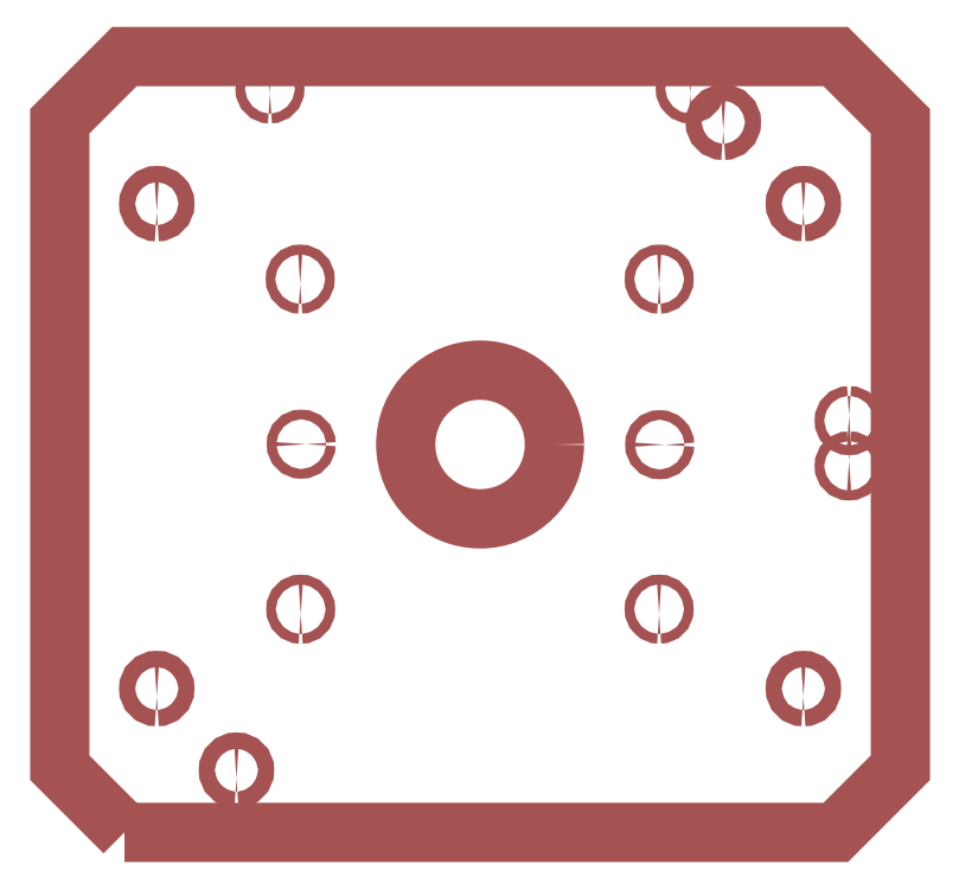
<metadata>
{"format":"dxf","ext":"dxf","renderer":"ezdxf+matplotlib","layout":"modelspace","background":"white","min_lineweight":24,"dpi":150}
</metadata>
<code>
0
SECTION
2
ENTITIES
0
POLYLINE
8
LAYER0
66
     1
10
0
20
0
30
0
70
     1
0
VERTEX
8
LAYER0
10
45
20
25
30
0
0
VERTEX
8
LAYER0
10
265
20
25
30
0
0
VERTEX
8
LAYER0
10
285
20
45
30
0
0
VERTEX
8
LAYER0
10
285
20
245
30
0
0
VERTEX
8
LAYER0
10
265
20
265
30
0
0
VERTEX
8
LAYER0
10
45
20
265
30
0
0
VERTEX
8
LAYER0
10
25
20
245
30
0
0
VERTEX
8
LAYER0
10
25
20
45
30
0
0
SEQEND
8
LAYER0
0
POLYLINE
8
LAYER0
66
     1
10
0
20
0
30
0
70
     1
0
VERTEX
8
LAYER0
10
101.2
20
145.1
30
0
42
-0.4142
0
VERTEX
8
LAYER0
10
99.67
20
143.6
30
0
42
-0.4142
0
VERTEX
8
LAYER0
10
98.17
20
145.1
30
0
42
-0.4142
0
VERTEX
8
LAYER0
10
99.67
20
146.6
30
0
42
-0.4142
0
SEQEND
8
LAYER0
0
POLYLINE
8
LAYER0
66
     1
10
0
20
0
30
0
70
     1
0
VERTEX
8
LAYER0
10
210.4
20
194.7
30
0
42
-0.4142
0
VERTEX
8
LAYER0
10
208.9
20
196.2
30
0
42
-0.4142
0
VERTEX
8
LAYER0
10
210.4
20
197.7
30
0
42
-0.4142
0
VERTEX
8
LAYER0
10
211.9
20
196.2
30
0
42
-0.4142
0
SEQEND
8
LAYER0
0
POLYLINE
8
LAYER0
66
     1
10
0
20
0
30
0
70
     1
0
VERTEX
8
LAYER0
10
99.36
20
194.7
30
0
42
-0.4142
0
VERTEX
8
LAYER0
10
97.86
20
196.2
30
0
42
-0.4142
0
VERTEX
8
LAYER0
10
99.36
20
197.7
30
0
42
-0.4142
0
VERTEX
8
LAYER0
10
100.9
20
196.2
30
0
42
-0.4142
0
SEQEND
8
LAYER0
0
POLYLINE
8
LAYER0
66
     1
10
0
20
0
30
0
70
     1
0
VERTEX
8
LAYER0
10
212.1
20
144.9
30
0
42
-0.4142
0
VERTEX
8
LAYER0
10
210.6
20
143.4
30
0
42
-0.4142
0
VERTEX
8
LAYER0
10
209.1
20
144.9
30
0
42
-0.4142
0
VERTEX
8
LAYER0
10
210.6
20
146.4
30
0
42
-0.4142
0
SEQEND
8
LAYER0
0
POLYLINE
8
LAYER0
66
     1
10
0
20
0
30
0
70
     1
0
VERTEX
8
LAYER0
10
210.4
20
92.56
30
0
42
-0.4142
0
VERTEX
8
LAYER0
10
208.9
20
94.06
30
0
42
-0.4142
0
VERTEX
8
LAYER0
10
210.4
20
95.56
30
0
42
-0.4142
0
VERTEX
8
LAYER0
10
211.9
20
94.06
30
0
42
-0.4142
0
SEQEND
8
LAYER0
0
POLYLINE
8
LAYER0
66
     1
10
0
20
0
30
0
70
     1
0
VERTEX
8
LAYER0
10
99.52
20
92.55
30
0
42
-0.4142
0
VERTEX
8
LAYER0
10
98.02
20
94.05
30
0
42
-0.4142
0
VERTEX
8
LAYER0
10
99.52
20
95.55
30
0
42
-0.4142
0
VERTEX
8
LAYER0
10
101
20
94.05
30
0
42
-0.4142
0
SEQEND
8
LAYER0
0
POLYLINE
8
LAYER0
66
     1
10
0
20
0
30
0
70
     1
0
VERTEX
8
LAYER0
10
178
20
145
30
0
42
-0.4142
0
VERTEX
8
LAYER0
10
155
20
122
30
0
42
-0.4142
0
VERTEX
8
LAYER0
10
132
20
145
30
0
42
-0.4142
0
VERTEX
8
LAYER0
10
155
20
168
30
0
42
-0.4142
0
SEQEND
8
LAYER0
0
POLYLINE
8
LAYER0
66
     1
10
0
20
0
30
0
70
     1
0
VERTEX
8
LAYER0
10
220
20
253.5
30
0
42
-0.4142
0
VERTEX
8
LAYER0
10
218.5
20
255
30
0
42
-0.4142
0
VERTEX
8
LAYER0
10
220
20
256.5
30
0
42
-0.4142
0
VERTEX
8
LAYER0
10
221.5
20
255
30
0
42
-0.4142
0
SEQEND
8
LAYER0
0
POLYLINE
8
LAYER0
66
     1
10
0
20
0
30
0
70
     1
0
VERTEX
8
LAYER0
10
90
20
253.5
30
0
42
-0.4142
0
VERTEX
8
LAYER0
10
88.5
20
255
30
0
42
-0.4142
0
VERTEX
8
LAYER0
10
90
20
256.5
30
0
42
-0.4142
0
VERTEX
8
LAYER0
10
91.5
20
255
30
0
42
-0.4142
0
SEQEND
8
LAYER0
0
POLYLINE
8
LAYER0
66
     1
10
0
20
0
30
0
70
     1
0
VERTEX
8
LAYER0
10
55
20
67
30
0
42
-0.4142
0
VERTEX
8
LAYER0
10
52.5
20
69.5
30
0
42
-0.4142
0
VERTEX
8
LAYER0
10
55
20
72
30
0
42
-0.4142
0
VERTEX
8
LAYER0
10
57.5
20
69.5
30
0
42
-0.4142
0
SEQEND
8
LAYER0
0
POLYLINE
8
LAYER0
66
     1
10
0
20
0
30
0
70
     1
0
VERTEX
8
LAYER0
10
55
20
217
30
0
42
-0.4142
0
VERTEX
8
LAYER0
10
52.5
20
219.5
30
0
42
-0.4142
0
VERTEX
8
LAYER0
10
55
20
222
30
0
42
-0.4142
0
VERTEX
8
LAYER0
10
57.5
20
219.5
30
0
42
-0.4142
0
SEQEND
8
LAYER0
0
POLYLINE
8
LAYER0
66
     1
10
0
20
0
30
0
70
     1
0
VERTEX
8
LAYER0
10
255
20
67
30
0
42
-0.4142
0
VERTEX
8
LAYER0
10
252.5
20
69.5
30
0
42
-0.4142
0
VERTEX
8
LAYER0
10
255
20
72
30
0
42
-0.4142
0
VERTEX
8
LAYER0
10
257.5
20
69.5
30
0
42
-0.4142
0
SEQEND
8
LAYER0
0
POLYLINE
8
LAYER0
66
     1
10
0
20
0
30
0
70
     1
0
VERTEX
8
LAYER0
10
255
20
217
30
0
42
-0.4142
0
VERTEX
8
LAYER0
10
252.5
20
219.5
30
0
42
-0.4142
0
VERTEX
8
LAYER0
10
255
20
222
30
0
42
-0.4142
0
VERTEX
8
LAYER0
10
257.5
20
219.5
30
0
42
-0.4142
0
SEQEND
8
LAYER0
0
POLYLINE
8
LAYER0
66
     1
10
0
20
0
30
0
70
     1
0
VERTEX
8
LAYER0
10
230.2
20
242.2
30
0
42
-0.4142
0
VERTEX
8
LAYER0
10
227.7
20
244.7
30
0
42
-0.4142
0
VERTEX
8
LAYER0
10
230.2
20
247.2
30
0
42
-0.4142
0
VERTEX
8
LAYER0
10
232.7
20
244.7
30
0
42
-0.4142
0
SEQEND
8
LAYER0
0
POLYLINE
8
LAYER0
66
     1
10
0
20
0
30
0
70
     1
0
VERTEX
8
LAYER0
10
79.65
20
41.75
30
0
42
-0.4142
0
VERTEX
8
LAYER0
10
77.15
20
44.25
30
0
42
-0.4142
0
VERTEX
8
LAYER0
10
79.65
20
46.75
30
0
42
-0.4142
0
VERTEX
8
LAYER0
10
82.15
20
44.25
30
0
42
-0.4142
0
SEQEND
8
LAYER0
0
POLYLINE
8
LAYER0
66
     1
10
0
20
0
30
0
70
     1
0
VERTEX
8
LAYER0
10
269.1
20
153.9
30
0
42
0.4142
0
VERTEX
8
LAYER0
10
267.6
20
152.4
30
0
42
0.4142
0
VERTEX
8
LAYER0
10
269.1
20
150.9
30
0
42
0.4142
0
VERTEX
8
LAYER0
10
270.6
20
152.4
30
0
42
0.4142
0
SEQEND
8
LAYER0
0
POLYLINE
8
LAYER0
66
     1
10
0
20
0
30
0
70
     1
0
VERTEX
8
LAYER0
10
269.1
20
139.9
30
0
42
0.4142
0
VERTEX
8
LAYER0
10
267.6
20
138.4
30
0
42
0.4142
0
VERTEX
8
LAYER0
10
269.1
20
136.9
30
0
42
0.4142
0
VERTEX
8
LAYER0
10
270.6
20
138.4
30
0
42
0.4142
0
SEQEND
8
LAYER0
0
ENDSEC
0
EOF

</code>
